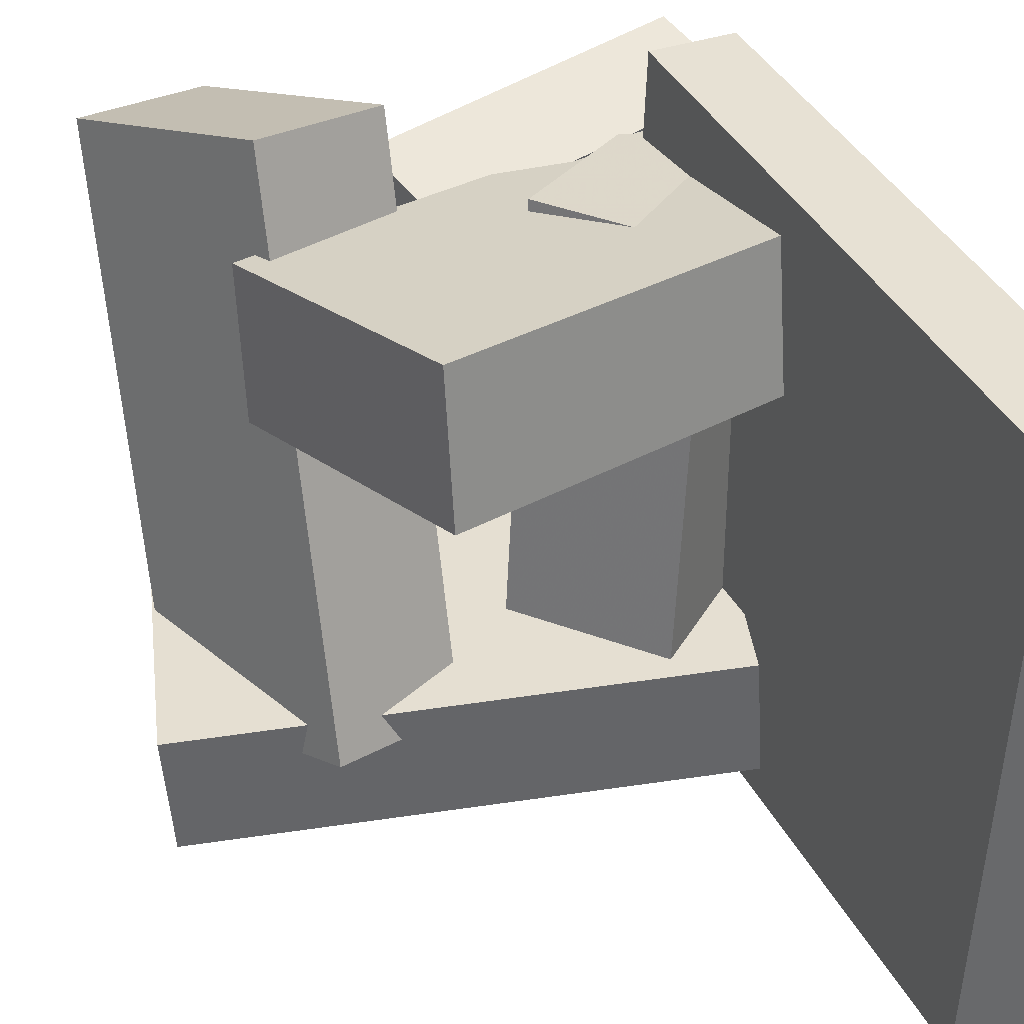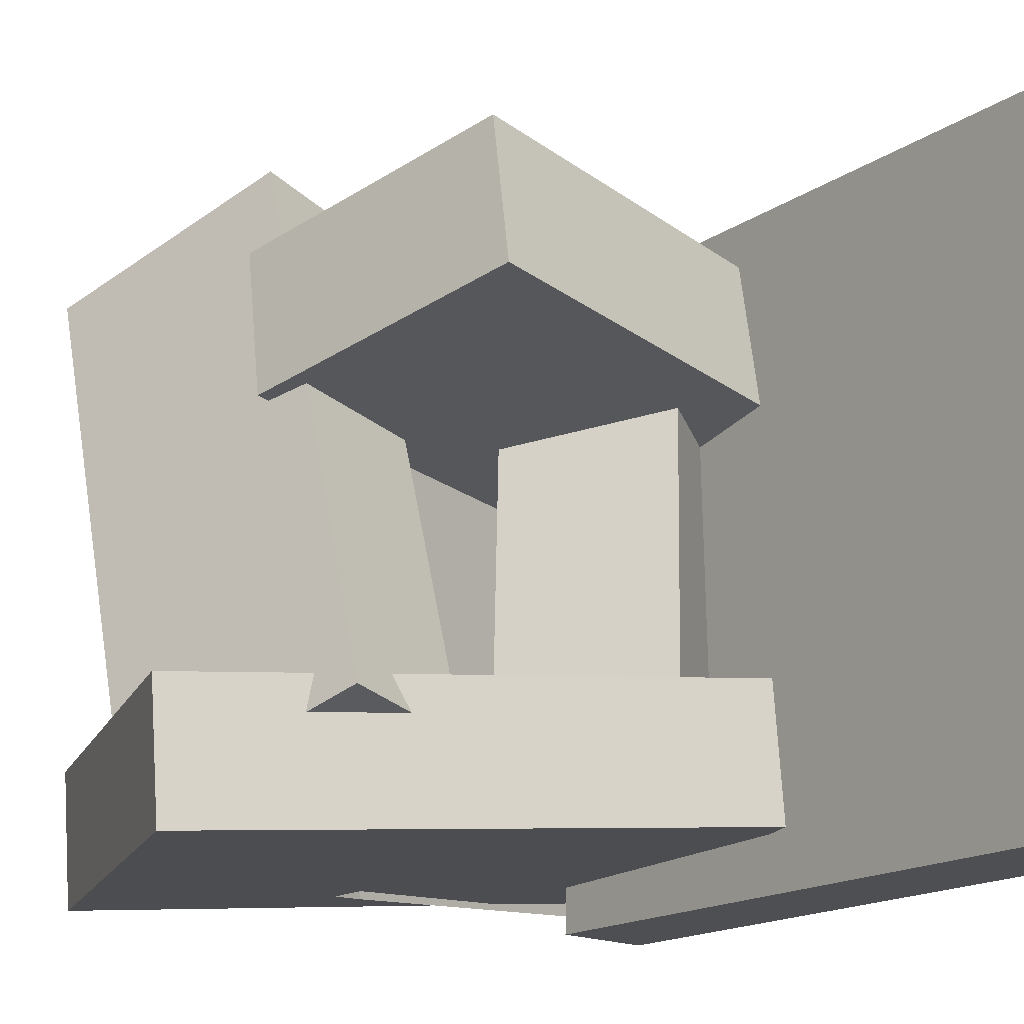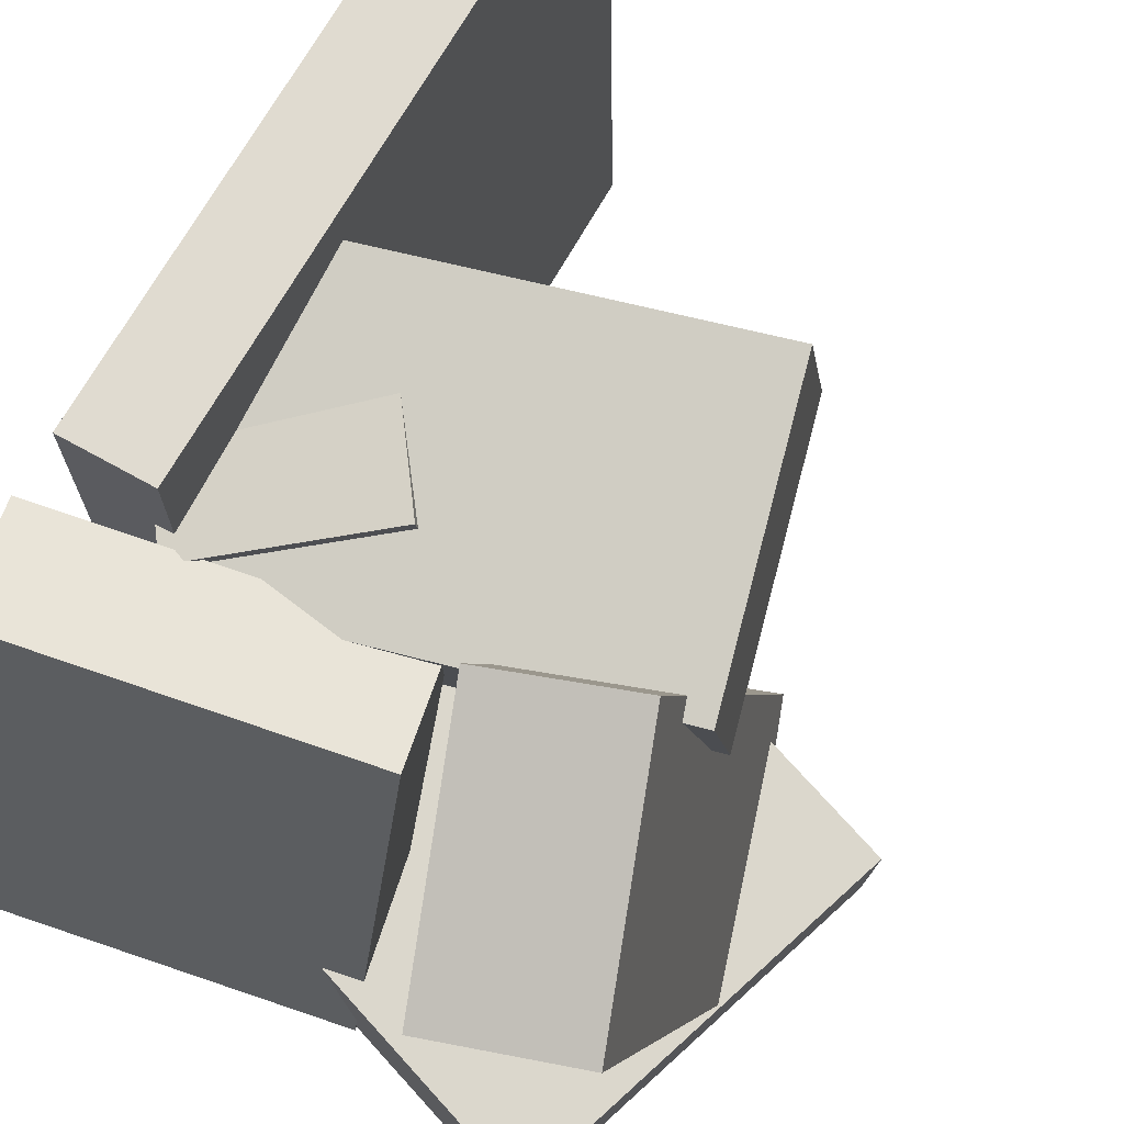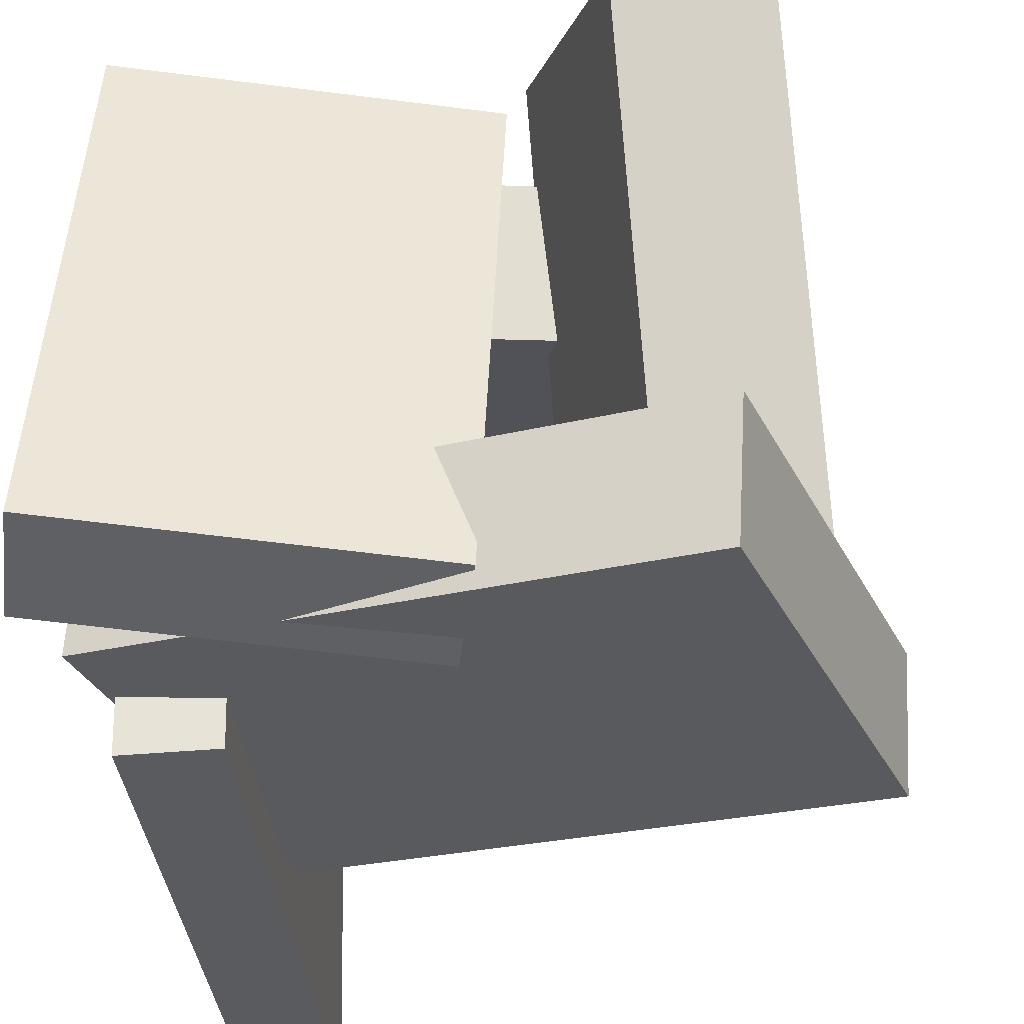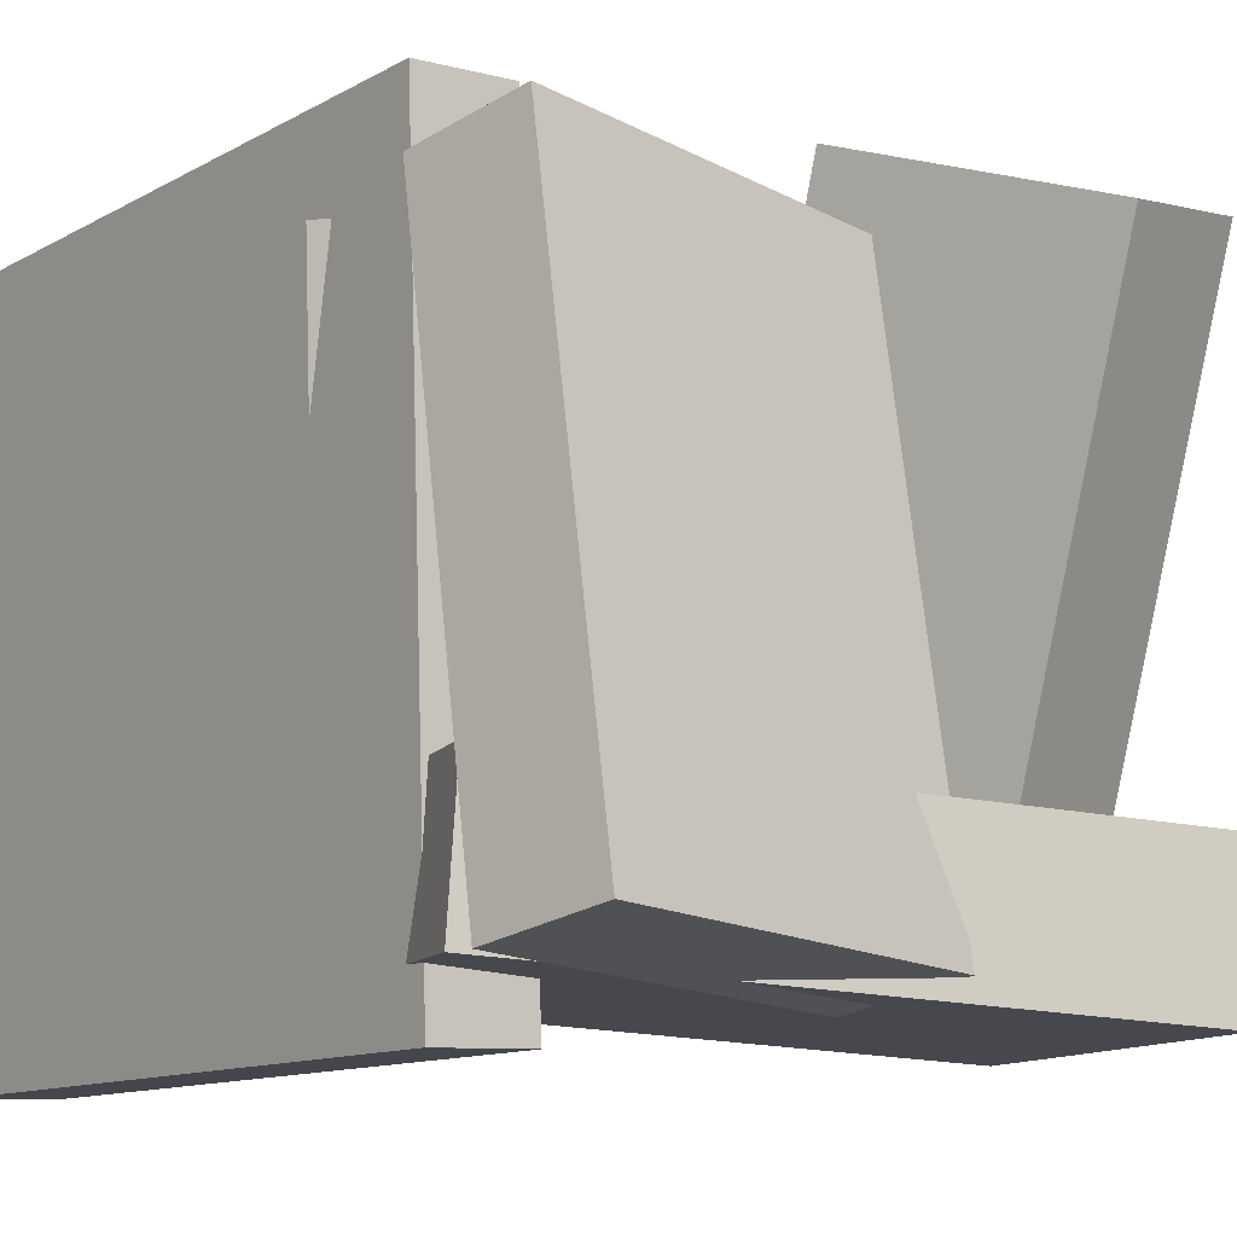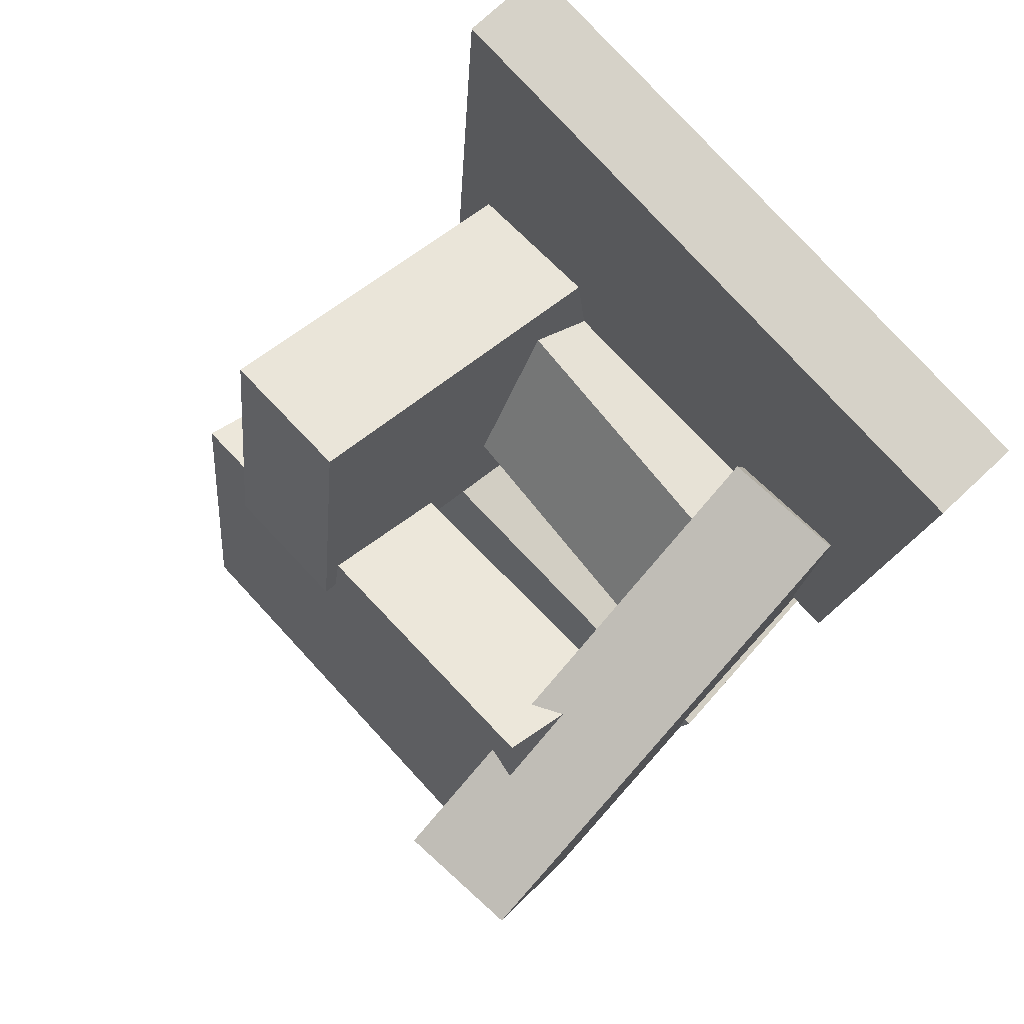
<metadata>
{"format":"obj","ext":"obj","renderer":"f3d","projection":"perspective","resolution":1024,"background":"white","views":[{"elev":39.0,"azim":157.9,"up":"+Z"},{"elev":-17.2,"azim":146.7,"up":"+Z"},{"elev":70.7,"azim":32.5,"up":"+Z"},{"elev":-33.0,"azim":8.0,"up":"+Z"},{"elev":-10.7,"azim":-33.6,"up":"+Z"},{"elev":79.9,"azim":135.6,"up":"+Y"}]}
</metadata>
<code>
v -0.1786 -0.1736 -0.2456
v -0.1921 -0.1696 0.263
v -0.2053 0.3427 -0.2503
v -0.2189 0.3467 0.2582
v -0.1088 -0.1699 -0.2438
v -0.1224 -0.166 0.2648
v -0.1356 0.3463 -0.2485
v -0.1491 0.3503 0.2601
f 1.0 7.0 5.0
f 1.0 3.0 7.0
f 1.0 4.0 3.0
f 1.0 2.0 4.0
f 3.0 8.0 7.0
f 3.0 4.0 8.0
f 5.0 7.0 8.0
f 5.0 8.0 6.0
f 1.0 5.0 6.0
f 1.0 6.0 2.0
f 2.0 6.0 8.0
f 2.0 8.0 4.0
v -0.1704 0.04079 0.1092
v -0.1019 -0.174 0.06679
v -0.1731 0.01714 0.2246
v -0.1047 -0.1977 0.1822
v 0.1416 0.1349 0.136
v 0.2101 -0.07989 0.09357
v 0.1388 0.1113 0.2514
v 0.2073 -0.1035 0.209
f 9.0 15.0 13.0
f 9.0 11.0 15.0
f 9.0 12.0 11.0
f 9.0 10.0 12.0
f 11.0 16.0 15.0
f 11.0 12.0 16.0
f 13.0 15.0 16.0
f 13.0 16.0 14.0
f 9.0 13.0 14.0
f 9.0 14.0 10.0
f 10.0 14.0 16.0
f 10.0 16.0 12.0
v -0.07752 -0.1386 -0.2067
v -0.1178 -0.1869 0.1922
v -0.1632 -0.0338 -0.2026
v -0.2036 -0.08217 0.1962
v 0.03909 -0.04406 -0.1834
v -0.001229 -0.09243 0.2154
v -0.04662 0.06071 -0.1794
v -0.08694 0.01234 0.2195
f 17.0 23.0 21.0
f 17.0 19.0 23.0
f 17.0 20.0 19.0
f 17.0 18.0 20.0
f 19.0 24.0 23.0
f 19.0 20.0 24.0
f 21.0 23.0 24.0
f 21.0 24.0 22.0
f 17.0 21.0 22.0
f 17.0 22.0 18.0
f 18.0 22.0 24.0
f 18.0 24.0 20.0
v 0.08939 -0.001028 -0.1521
v 0.07662 -0.1618 0.2687
v 0.1942 0.03725 -0.1343
v 0.1814 -0.1235 0.2865
v 0.166 -0.18 -0.2181
v 0.1532 -0.3407 0.2026
v 0.2707 -0.1417 -0.2003
v 0.258 -0.3025 0.2204
f 25.0 31.0 29.0
f 25.0 27.0 31.0
f 25.0 28.0 27.0
f 25.0 26.0 28.0
f 27.0 32.0 31.0
f 27.0 28.0 32.0
f 29.0 31.0 32.0
f 29.0 32.0 30.0
f 25.0 29.0 30.0
f 25.0 30.0 26.0
f 26.0 30.0 32.0
f 26.0 32.0 28.0
v 0.218 -0.3381 -0.2323
v -0.1991 -0.2257 -0.2038
v 0.3024 -0.0254 -0.2319
v -0.1148 0.08705 -0.2034
v 0.2246 -0.34 -0.129
v -0.1925 -0.2276 -0.1004
v 0.3089 -0.02731 -0.1286
v -0.1082 0.08514 -0.1
f 33.0 39.0 37.0
f 33.0 35.0 39.0
f 33.0 36.0 35.0
f 33.0 34.0 36.0
f 35.0 40.0 39.0
f 35.0 36.0 40.0
f 37.0 39.0 40.0
f 37.0 40.0 38.0
f 33.0 37.0 38.0
f 33.0 38.0 34.0
f 34.0 38.0 40.0
f 34.0 40.0 36.0
v -0.1952 -0.3669 -0.1906
v -0.1893 -0.2841 0.2174
v -0.218 -0.2821 -0.2075
v -0.2121 -0.1993 0.2005
v 0.06508 -0.3006 -0.2078
v 0.07097 -0.2177 0.2001
v 0.04235 -0.2158 -0.2247
v 0.04824 -0.1329 0.1832
f 41.0 47.0 45.0
f 41.0 43.0 47.0
f 41.0 44.0 43.0
f 41.0 42.0 44.0
f 43.0 48.0 47.0
f 43.0 44.0 48.0
f 45.0 47.0 48.0
f 45.0 48.0 46.0
f 41.0 45.0 46.0
f 41.0 46.0 42.0
f 42.0 46.0 48.0
f 42.0 48.0 44.0

</code>
